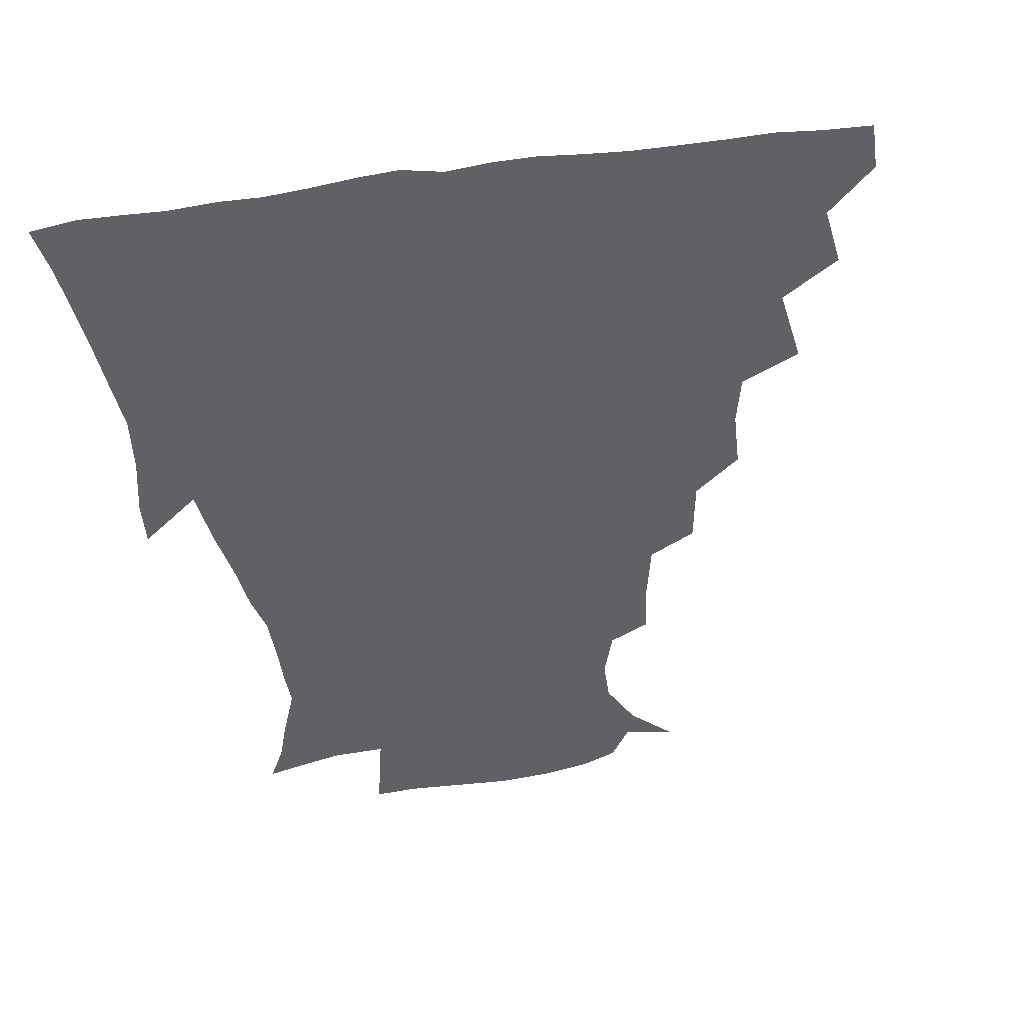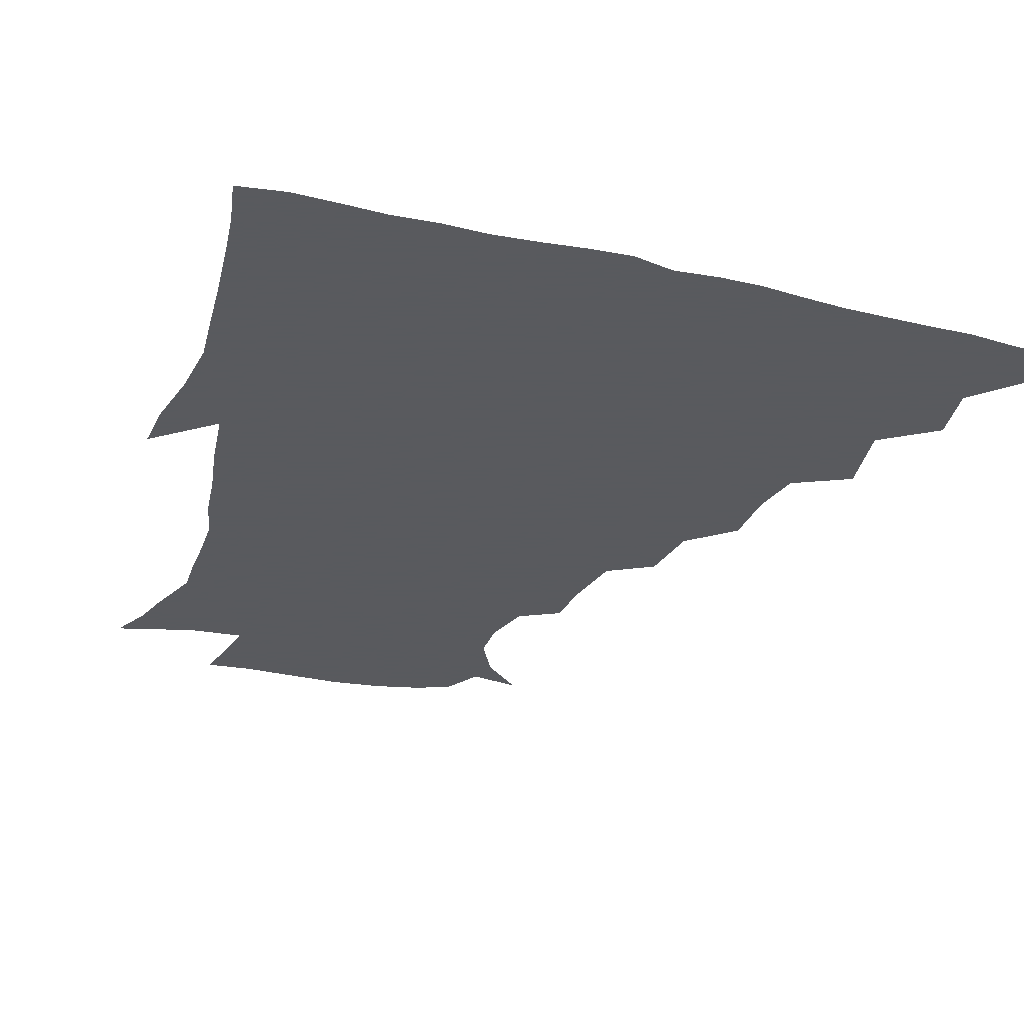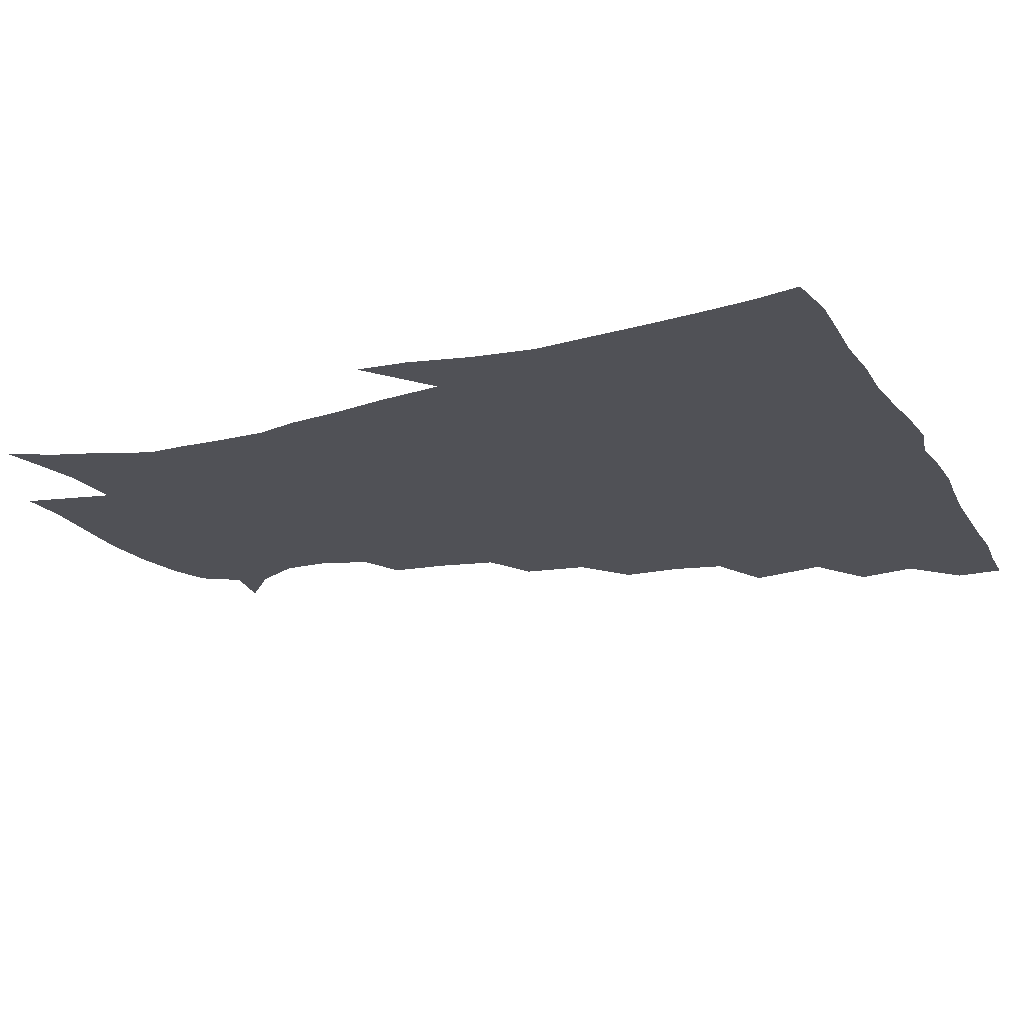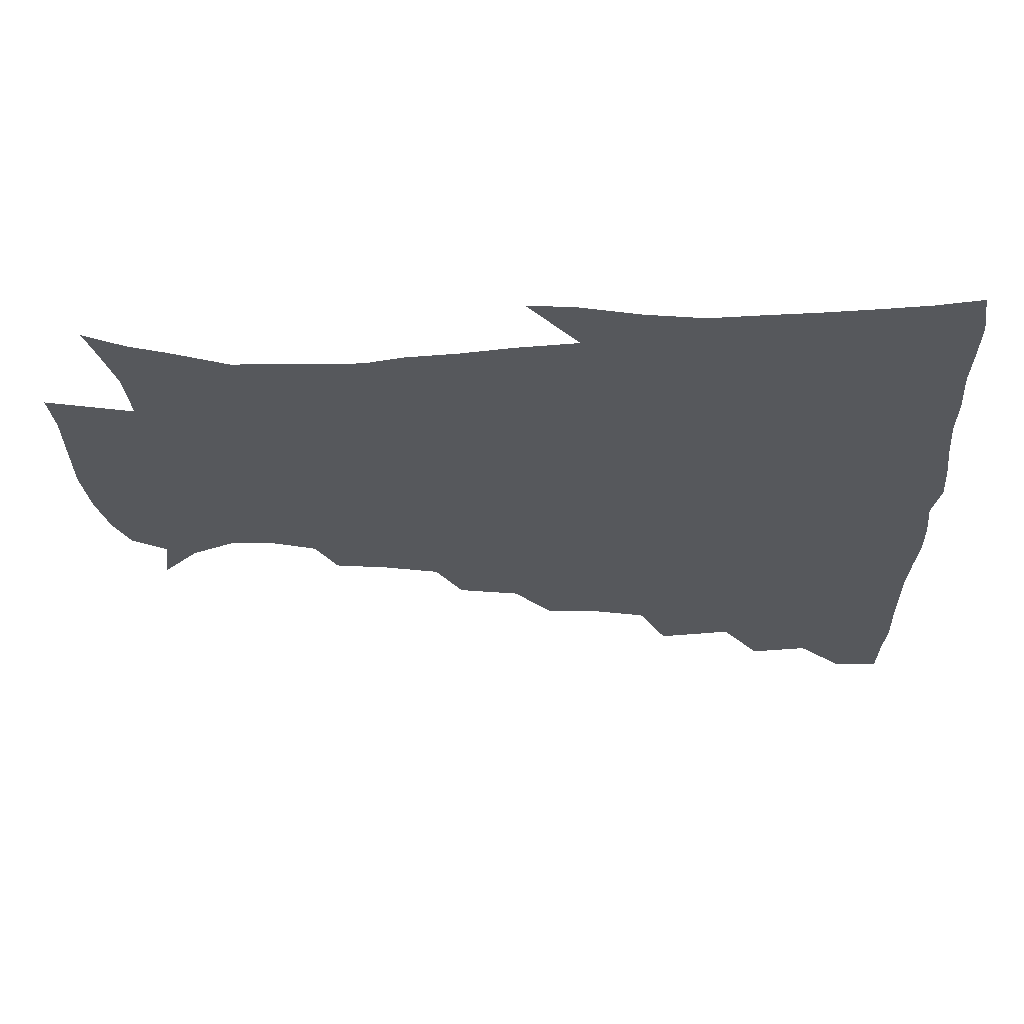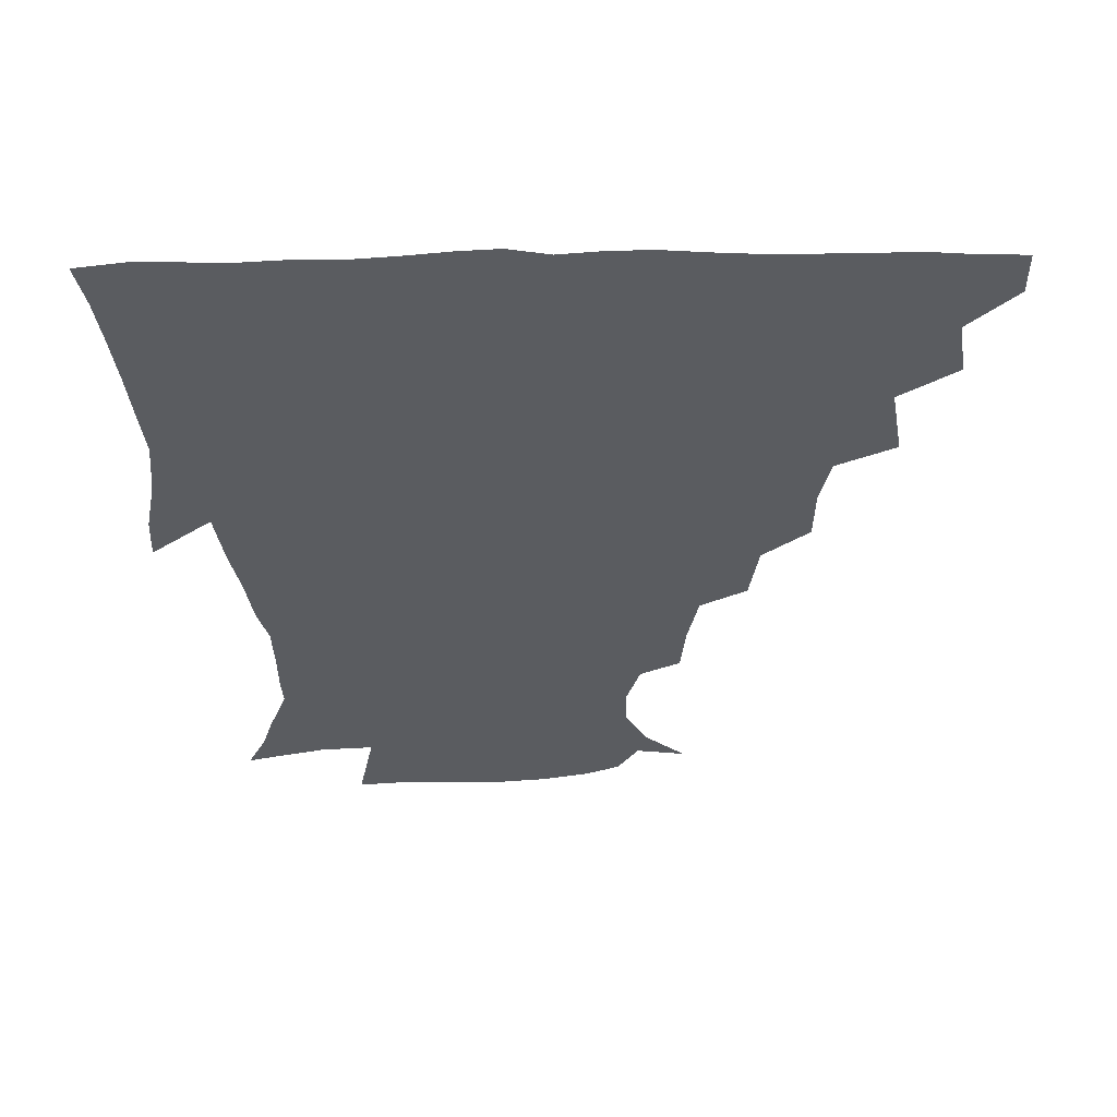
<metadata>
{"format":"obj","ext":"obj","renderer":"f3d","projection":"perspective","resolution":1024,"background":"white","views":[{"elev":-45.6,"azim":-171.5,"up":"+Z"},{"elev":-31.2,"azim":161.4,"up":"+Z"},{"elev":-20.5,"azim":113.4,"up":"+Z"},{"elev":-28.3,"azim":90.8,"up":"+Z"},{"elev":-34.2,"azim":-179.0,"up":"+Z"}]}
</metadata>
<code>
v 436.2 419.5 0
v 436.2 435.1 0
v 449.3 384.3 0
v 452.2 403.8 0
v 452.7 420.1 0
v 451.7 435.6 0
v 464.5 346.2 0
v 468.5 371.2 0
v 469.2 390 0
v 467.9 405.2 0
v 467.4 420.5 0
v 466.9 437 0
v 488.6 300.4 0
v 488 319.7 0
v 484.2 336.5 0
v 484.1 357.2 0
v 484.9 375.8 0
v 484.6 391.5 0
v 483.2 406.1 0
v 482.3 421.2 0
v 482 436.6 0
v 507.8 265.9 0
v 504.4 287 0
v 501.5 305.1 0
v 503.8 331.6 0
v 499.6 343.6 0
v 500.6 362.4 0
v 499.7 377.2 0
v 498.8 391.8 0
v 498.3 406.3 0
v 497.8 420.8 0
v 497 436.6 0
v 529.6 219.6 0
v 527.7 237.8 0
v 523.7 256.9 0
v 520.1 278.1 0
v 517.6 295.4 0
v 517.1 315.9 0
v 517 334.5 0
v 514.6 346.9 0
v 515.8 364.6 0
v 514.4 378 0
v 513.6 392.2 0
v 512.9 406.6 0
v 512.3 421.3 0
v 511.9 436.7 0
v 526.6 154.4 0
v 540.6 167 0
v 548.5 182.1 0
v 548.4 196.4 0
v 543.5 212.3 0
v 540.7 233.1 0
v 537.6 248.9 0
v 535 267.3 0
v 532.6 283.5 0
v 532.1 303.3 0
v 530.9 318.4 0
v 530.2 334.7 0
v 529.9 349.8 0
v 529.8 364.6 0
v 529.2 378.5 0
v 527.9 392.5 0
v 527.7 406.8 0
v 527 421.6 0
v 526.6 437.7 0
v 543.8 157.1 0
v 555.5 174.6 0
v 558 191.1 0
v 555.9 203.7 0
v 553.3 222.5 0
v 551.8 241.5 0
v 549.4 255.8 0
v 547.2 270.8 0
v 546.3 288.8 0
v 545.5 305.8 0
v 545.1 321.3 0
v 544.7 336.1 0
v 544.3 350.6 0
v 545 365.9 0
v 544.1 378.7 0
v 543.2 392.5 0
v 542.7 406.8 0
v 541.6 422.7 0
v 541 439 0
v 551.2 145 0
v 560.5 160.6 0
v 567.4 179.9 0
v 567.4 196.3 0
v 567 211.8 0
v 564.3 229.1 0
v 563.7 244.9 0
v 561.8 259.6 0
v 560.8 276.4 0
v 560.3 292.8 0
v 559.4 306.5 0
v 558.9 322.4 0
v 559 337 0
v 558.5 350.4 0
v 558.7 365.5 0
v 558.2 378.7 0
v 557.8 392.4 0
v 557.9 406.3 0
v 557.1 421 0
v 555.4 438.8 0
v 563.1 139.7 0
v 575.8 165.1 0
v 579 183.3 0
v 578.2 196.8 0
v 577.5 217.8 0
v 576.5 229.8 0
v 575.9 246.3 0
v 574.6 261.6 0
v 573.8 277.8 0
v 573.4 294.1 0
v 573.8 309.3 0
v 572.7 321.1 0
v 572.9 337 0
v 572.9 350.9 0
v 573 365.2 0
v 572.7 378.7 0
v 572.5 392.4 0
v 572.4 406.3 0
v 571.5 421.1 0
v 570.3 437.5 0
v 579.4 135.8 0
v 588.9 166 0
v 590.4 185 0
v 591 199.5 0
v 588.9 217.3 0
v 588.9 229.8 0
v 587.9 248.6 0
v 587.6 264.1 0
v 587.5 279.1 0
v 587 293.8 0
v 587.2 310.3 0
v 587.4 324 0
v 587.5 338.6 0
v 587.5 351.8 0
v 587.6 365.5 0
v 587.7 379 0
v 587.5 392.6 0
v 587 406.3 0
v 585.7 422.1 0
v 584.1 440.3 0
v 597.7 133.6 0
v 601.9 166.2 0
v 602.2 186.1 0
v 602.4 204.4 0
v 601.9 217.8 0
v 601.9 233 0
v 600.8 249.3 0
v 600.3 264.3 0
v 600.7 279.7 0
v 600.7 294.9 0
v 600.8 310.2 0
v 601.2 323.4 0
v 601.3 337.9 0
v 601.5 351.2 0
v 601.9 365.6 0
v 602.3 379.3 0
v 602.1 392.8 0
v 601.3 407.2 0
v 600.3 422.1 0
v 598.2 439.4 0
v 616.8 133.8 0
v 615.4 166.2 0
v 614.7 186.2 0
v 614.3 201.4 0
v 613.9 218 0
v 613.7 235.1 0
v 613.5 251.1 0
v 614 263.8 0
v 613.6 280.2 0
v 614.1 294.7 0
v 614.3 310 0
v 615.1 324.8 0
v 615.3 338.1 0
v 615.7 352.1 0
v 616.1 365.9 0
v 616.6 379.7 0
v 616.7 393.1 0
v 616.5 406.9 0
v 615.1 422.1 0
v 613.2 437.7 0
v 634.8 134 0
v 629.6 163.7 0
v 627.2 183.9 0
v 626.3 200.2 0
v 625.6 218 0
v 625.5 234.6 0
v 625.8 248.7 0
v 626.8 264 0
v 627 278.3 0
v 627.6 293.3 0
v 628 307.9 0
v 628.2 324.3 0
v 628.9 338.5 0
v 629.4 351.8 0
v 630 366.3 0
v 630.7 379.9 0
v 631 393.3 0
v 631.2 407 0
v 630.8 421.2 0
v 629 436.4 0
v 650.1 132.5 0
v 643.9 161.4 0
v 640 181.7 0
v 638 199.6 0
v 637.1 216.5 0
v 637 232.8 0
v 638.1 245.8 0
v 638.6 262.8 0
v 640 276.6 0
v 640.8 291.7 0
v 641.6 306.2 0
v 641.4 323 0
v 641.8 338.7 0
v 643.1 351.2 0
v 643.8 364.9 0
v 644.5 379.9 0
v 645.8 394 0
v 646.2 406.9 0
v 646 420.8 0
v 643.8 436.7 0
v 662.3 159.9 0
v 654.5 178.2 0
v 651 194.7 0
v 648.4 213.1 0
v 648.7 228.1 0
v 649.9 241.7 0
v 650.6 257.6 0
v 652.1 273.2 0
v 653.1 289.8 0
v 654.2 306.4 0
v 655.2 321.1 0
v 655.2 336.4 0
v 656 351.2 0
v 657 365.1 0
v 658.1 379.7 0
v 659.2 393.5 0
v 660 407 0
v 660.5 420.9 0
v 660.3 435.7 0
v 678.1 155.8 0
v 668.2 174.5 0
v 663.2 191.1 0
v 660.1 206.7 0
v 660 221.8 0
v 660.5 236.5 0
v 662.1 250.7 0
v 663.5 267.9 0
v 665.2 284.8 0
v 667.2 301.4 0
v 668.7 317.9 0
v 668.4 333.6 0
v 668.4 349.7 0
v 669.3 365.3 0
v 671.1 378.8 0
v 672.5 393.2 0
v 673.9 406.5 0
v 674.9 420.5 0
v 675.2 436.1 0
v 690.8 152.1 0
v 683.8 165.8 0
v 680 177.8 0
v 672.7 197.3 0
v 673 208.6 0
v 672.7 223.4 0
v 672.9 240 0
v 676.2 253.5 0
v 678.3 271 0
v 681.5 288.9 0
v 684 309.6 0
v 682.1 327.7 0
v 682.2 343.2 0
v 682.7 359.3 0
v 684 375.5 0
v 685.4 391.5 0
v 687.6 405.6 0
v 688.9 419.6 0
v 690.3 436.4 0
v 705.5 292.3 0
v 704.3 308.3 0
v 700 328.7 0
v 697.6 348.7 0
v 699 365.7 0
v 700.3 384.1 0
v 702 402.5 0
v 703.8 418.6 0
v 706.7 434 0
f 4 5 1
f 1 5 2
f 5 6 2
f 8 9 3
f 3 9 4
f 9 10 4
f 4 10 5
f 10 11 5
f 5 11 6
f 11 12 6
f 15 16 7
f 7 16 8
f 16 17 8
f 8 17 9
f 17 18 9
f 9 18 10
f 18 19 10
f 10 19 11
f 19 20 11
f 11 20 12
f 20 21 12
f 23 24 13
f 13 24 14
f 24 25 14
f 14 25 15
f 25 26 15
f 15 26 16
f 26 27 16
f 16 27 17
f 27 28 17
f 17 28 18
f 28 29 18
f 18 29 19
f 29 30 19
f 19 30 20
f 30 31 20
f 20 31 21
f 31 32 21
f 35 36 22
f 22 36 23
f 36 37 23
f 23 37 24
f 37 38 24
f 24 38 25
f 38 39 25
f 25 39 26
f 39 40 26
f 26 40 27
f 40 41 27
f 27 41 28
f 41 42 28
f 28 42 29
f 42 43 29
f 29 43 30
f 43 44 30
f 30 44 31
f 44 45 31
f 31 45 32
f 45 46 32
f 51 52 33
f 33 52 34
f 52 53 34
f 34 53 35
f 53 54 35
f 35 54 36
f 54 55 36
f 36 55 37
f 55 56 37
f 37 56 38
f 56 57 38
f 38 57 39
f 57 58 39
f 39 58 40
f 58 59 40
f 40 59 41
f 59 60 41
f 41 60 42
f 60 61 42
f 42 61 43
f 61 62 43
f 43 62 44
f 62 63 44
f 44 63 45
f 63 64 45
f 45 64 46
f 64 65 46
f 47 66 48
f 66 67 48
f 48 67 49
f 67 68 49
f 49 68 50
f 68 69 50
f 50 69 51
f 69 70 51
f 51 70 52
f 70 71 52
f 52 71 53
f 71 72 53
f 53 72 54
f 72 73 54
f 54 73 55
f 73 74 55
f 55 74 56
f 74 75 56
f 56 75 57
f 75 76 57
f 57 76 58
f 76 77 58
f 58 77 59
f 77 78 59
f 59 78 60
f 78 79 60
f 60 79 61
f 79 80 61
f 61 80 62
f 80 81 62
f 62 81 63
f 81 82 63
f 63 82 64
f 82 83 64
f 64 83 65
f 83 84 65
f 85 86 66
f 66 86 67
f 86 87 67
f 67 87 68
f 87 88 68
f 68 88 69
f 88 89 69
f 69 89 70
f 89 90 70
f 70 90 71
f 90 91 71
f 71 91 72
f 91 92 72
f 72 92 73
f 92 93 73
f 73 93 74
f 93 94 74
f 74 94 75
f 94 95 75
f 75 95 76
f 95 96 76
f 76 96 77
f 96 97 77
f 77 97 78
f 97 98 78
f 78 98 79
f 98 99 79
f 79 99 80
f 99 100 80
f 80 100 81
f 100 101 81
f 81 101 82
f 101 102 82
f 82 102 83
f 102 103 83
f 83 103 84
f 103 104 84
f 85 105 86
f 105 106 86
f 86 106 87
f 106 107 87
f 87 107 88
f 107 108 88
f 88 108 89
f 108 109 89
f 89 109 90
f 109 110 90
f 90 110 91
f 110 111 91
f 91 111 92
f 111 112 92
f 92 112 93
f 112 113 93
f 93 113 94
f 113 114 94
f 94 114 95
f 114 115 95
f 95 115 96
f 115 116 96
f 96 116 97
f 116 117 97
f 97 117 98
f 117 118 98
f 98 118 99
f 118 119 99
f 99 119 100
f 119 120 100
f 100 120 101
f 120 121 101
f 101 121 102
f 121 122 102
f 102 122 103
f 122 123 103
f 103 123 104
f 123 124 104
f 105 125 106
f 125 126 106
f 106 126 107
f 126 127 107
f 107 127 108
f 127 128 108
f 108 128 109
f 128 129 109
f 109 129 110
f 129 130 110
f 110 130 111
f 130 131 111
f 111 131 112
f 131 132 112
f 112 132 113
f 132 133 113
f 113 133 114
f 133 134 114
f 114 134 115
f 134 135 115
f 115 135 116
f 135 136 116
f 116 136 117
f 136 137 117
f 117 137 118
f 137 138 118
f 118 138 119
f 138 139 119
f 119 139 120
f 139 140 120
f 120 140 121
f 140 141 121
f 121 141 122
f 141 142 122
f 122 142 123
f 142 143 123
f 123 143 124
f 143 144 124
f 125 145 126
f 145 146 126
f 126 146 127
f 146 147 127
f 127 147 128
f 147 148 128
f 128 148 129
f 148 149 129
f 129 149 130
f 149 150 130
f 130 150 131
f 150 151 131
f 131 151 132
f 151 152 132
f 132 152 133
f 152 153 133
f 133 153 134
f 153 154 134
f 134 154 135
f 154 155 135
f 135 155 136
f 155 156 136
f 136 156 137
f 156 157 137
f 137 157 138
f 157 158 138
f 138 158 139
f 158 159 139
f 139 159 140
f 159 160 140
f 140 160 141
f 160 161 141
f 141 161 142
f 161 162 142
f 142 162 143
f 162 163 143
f 143 163 144
f 163 164 144
f 145 165 146
f 165 166 146
f 146 166 147
f 166 167 147
f 147 167 148
f 167 168 148
f 148 168 149
f 168 169 149
f 149 169 150
f 169 170 150
f 150 170 151
f 170 171 151
f 151 171 152
f 171 172 152
f 152 172 153
f 172 173 153
f 153 173 154
f 173 174 154
f 154 174 155
f 174 175 155
f 155 175 156
f 175 176 156
f 156 176 157
f 176 177 157
f 157 177 158
f 177 178 158
f 158 178 159
f 178 179 159
f 159 179 160
f 179 180 160
f 160 180 161
f 180 181 161
f 161 181 162
f 181 182 162
f 162 182 163
f 182 183 163
f 163 183 164
f 183 184 164
f 165 185 166
f 185 186 166
f 166 186 167
f 186 187 167
f 167 187 168
f 187 188 168
f 168 188 169
f 188 189 169
f 169 189 170
f 189 190 170
f 170 190 171
f 190 191 171
f 171 191 172
f 191 192 172
f 172 192 173
f 192 193 173
f 173 193 174
f 193 194 174
f 174 194 175
f 194 195 175
f 175 195 176
f 195 196 176
f 176 196 177
f 196 197 177
f 177 197 178
f 197 198 178
f 178 198 179
f 198 199 179
f 179 199 180
f 199 200 180
f 180 200 181
f 200 201 181
f 181 201 182
f 201 202 182
f 182 202 183
f 202 203 183
f 183 203 184
f 203 204 184
f 185 205 186
f 205 206 186
f 186 206 187
f 206 207 187
f 187 207 188
f 207 208 188
f 188 208 189
f 208 209 189
f 189 209 190
f 209 210 190
f 190 210 191
f 210 211 191
f 191 211 192
f 211 212 192
f 192 212 193
f 212 213 193
f 193 213 194
f 213 214 194
f 194 214 195
f 214 215 195
f 195 215 196
f 215 216 196
f 196 216 197
f 216 217 197
f 197 217 198
f 217 218 198
f 198 218 199
f 218 219 199
f 199 219 200
f 219 220 200
f 200 220 201
f 220 221 201
f 201 221 202
f 221 222 202
f 202 222 203
f 222 223 203
f 203 223 204
f 223 224 204
f 206 225 207
f 225 226 207
f 207 226 208
f 226 227 208
f 208 227 209
f 227 228 209
f 209 228 210
f 228 229 210
f 210 229 211
f 229 230 211
f 211 230 212
f 230 231 212
f 212 231 213
f 231 232 213
f 213 232 214
f 232 233 214
f 214 233 215
f 233 234 215
f 215 234 216
f 234 235 216
f 216 235 217
f 235 236 217
f 217 236 218
f 236 237 218
f 218 237 219
f 237 238 219
f 219 238 220
f 238 239 220
f 220 239 221
f 239 240 221
f 221 240 222
f 240 241 222
f 222 241 223
f 241 242 223
f 223 242 224
f 242 243 224
f 225 244 226
f 244 245 226
f 226 245 227
f 245 246 227
f 227 246 228
f 246 247 228
f 228 247 229
f 247 248 229
f 229 248 230
f 248 249 230
f 230 249 231
f 249 250 231
f 231 250 232
f 250 251 232
f 232 251 233
f 251 252 233
f 233 252 234
f 252 253 234
f 234 253 235
f 253 254 235
f 235 254 236
f 254 255 236
f 236 255 237
f 255 256 237
f 237 256 238
f 256 257 238
f 238 257 239
f 257 258 239
f 239 258 240
f 258 259 240
f 240 259 241
f 259 260 241
f 241 260 242
f 260 261 242
f 242 261 243
f 261 262 243
f 244 263 245
f 263 264 245
f 245 264 246
f 264 265 246
f 246 265 247
f 265 266 247
f 247 266 248
f 266 267 248
f 248 267 249
f 267 268 249
f 249 268 250
f 268 269 250
f 250 269 251
f 269 270 251
f 251 270 252
f 270 271 252
f 252 271 253
f 271 272 253
f 253 272 254
f 272 273 254
f 254 273 255
f 273 274 255
f 255 274 256
f 274 275 256
f 256 275 257
f 275 276 257
f 257 276 258
f 276 277 258
f 258 277 259
f 277 278 259
f 259 278 260
f 278 279 260
f 260 279 261
f 279 280 261
f 261 280 262
f 280 281 262
f 273 282 274
f 282 283 274
f 274 283 275
f 283 284 275
f 275 284 276
f 284 285 276
f 276 285 277
f 285 286 277
f 277 286 278
f 286 287 278
f 278 287 279
f 287 288 279
f 279 288 280
f 288 289 280
f 280 289 281
f 289 290 281

</code>
